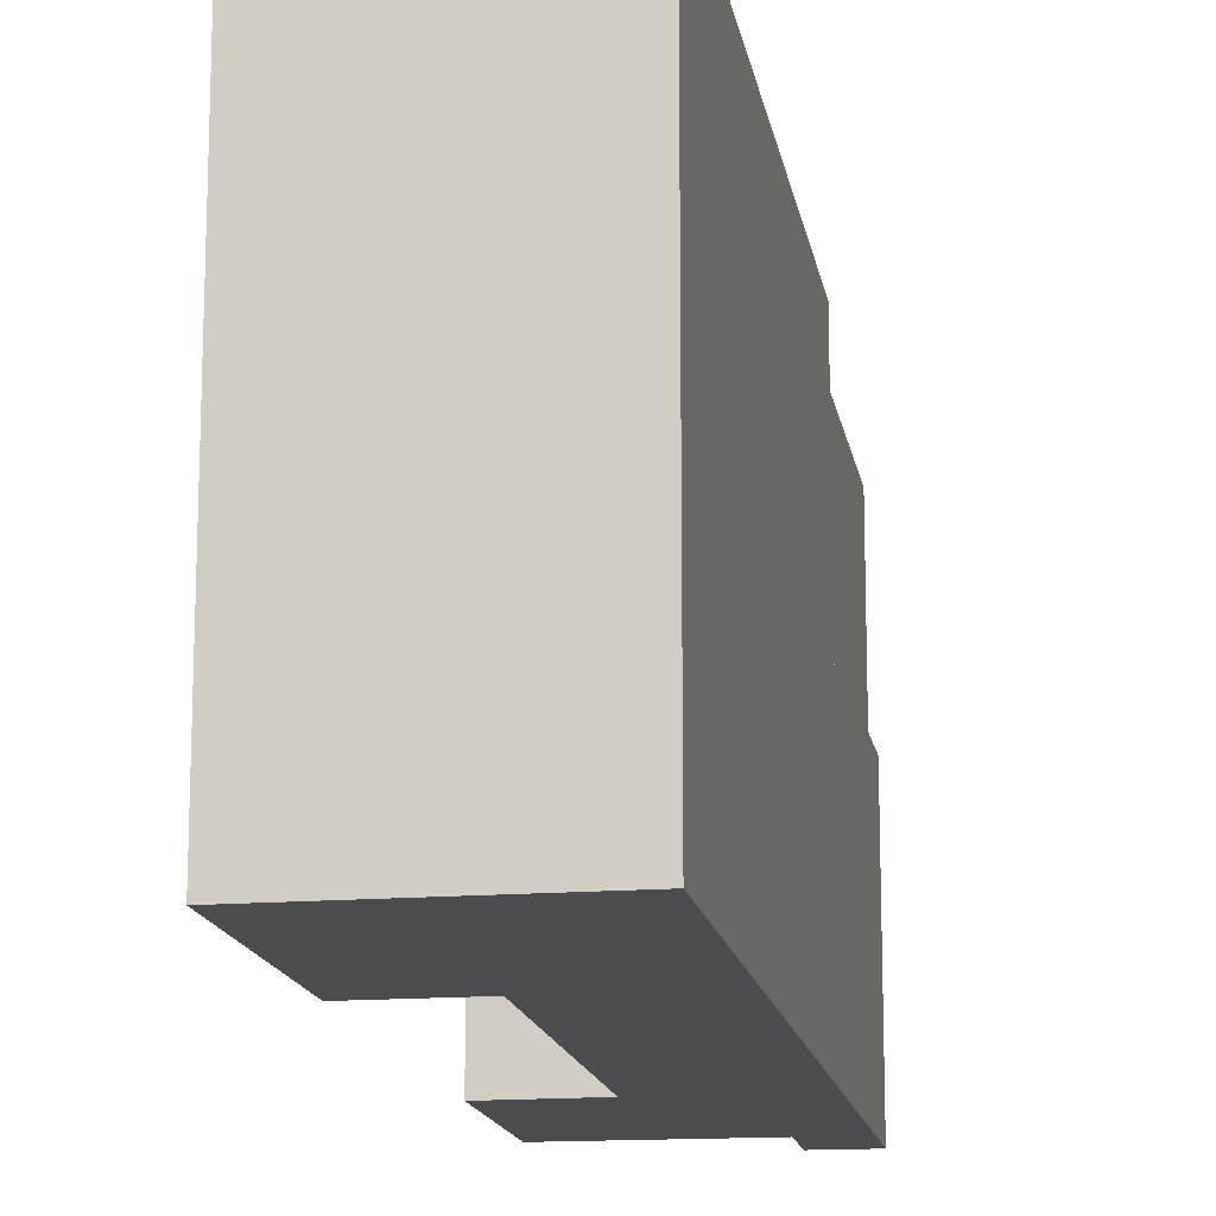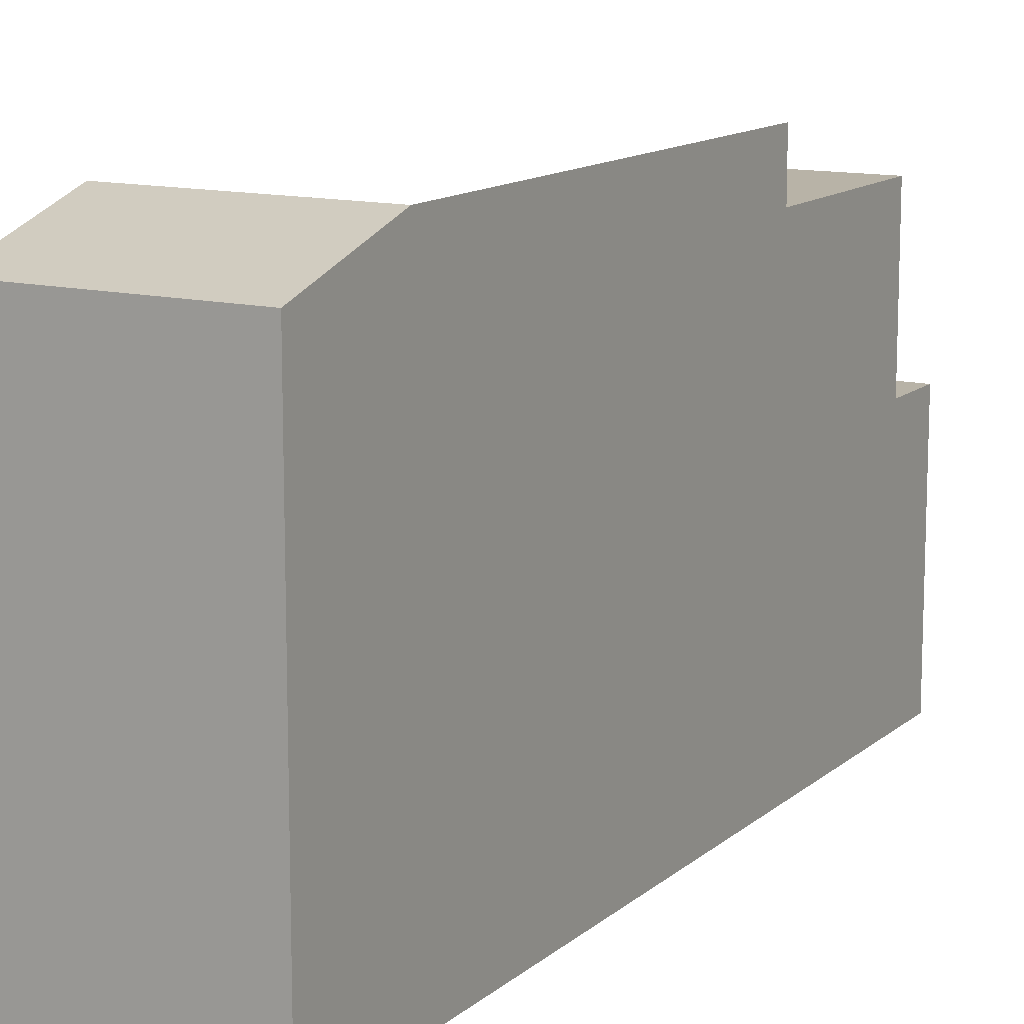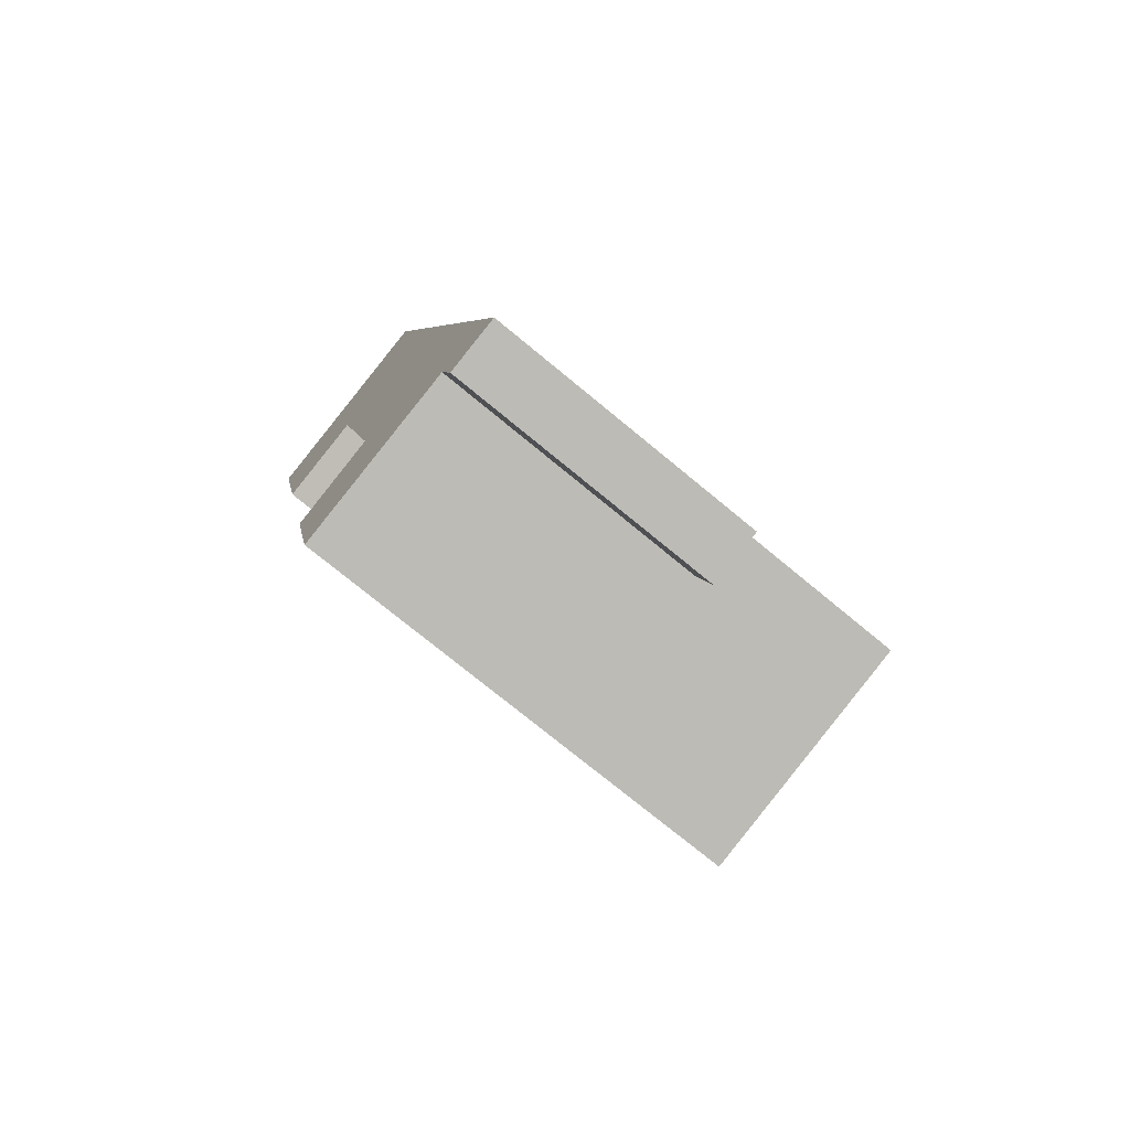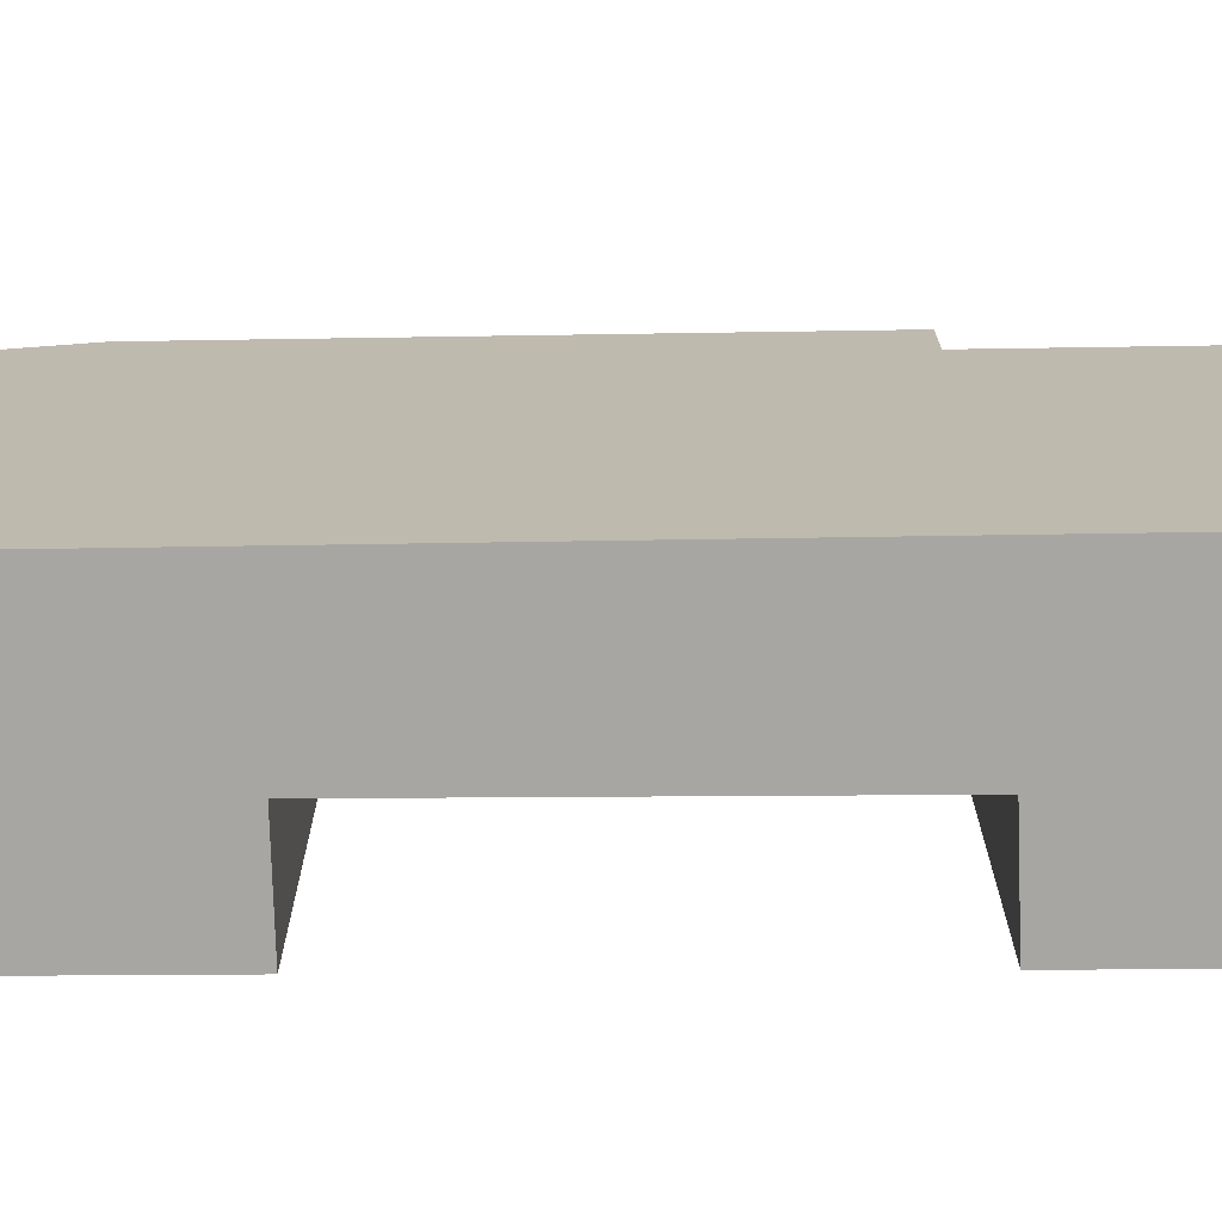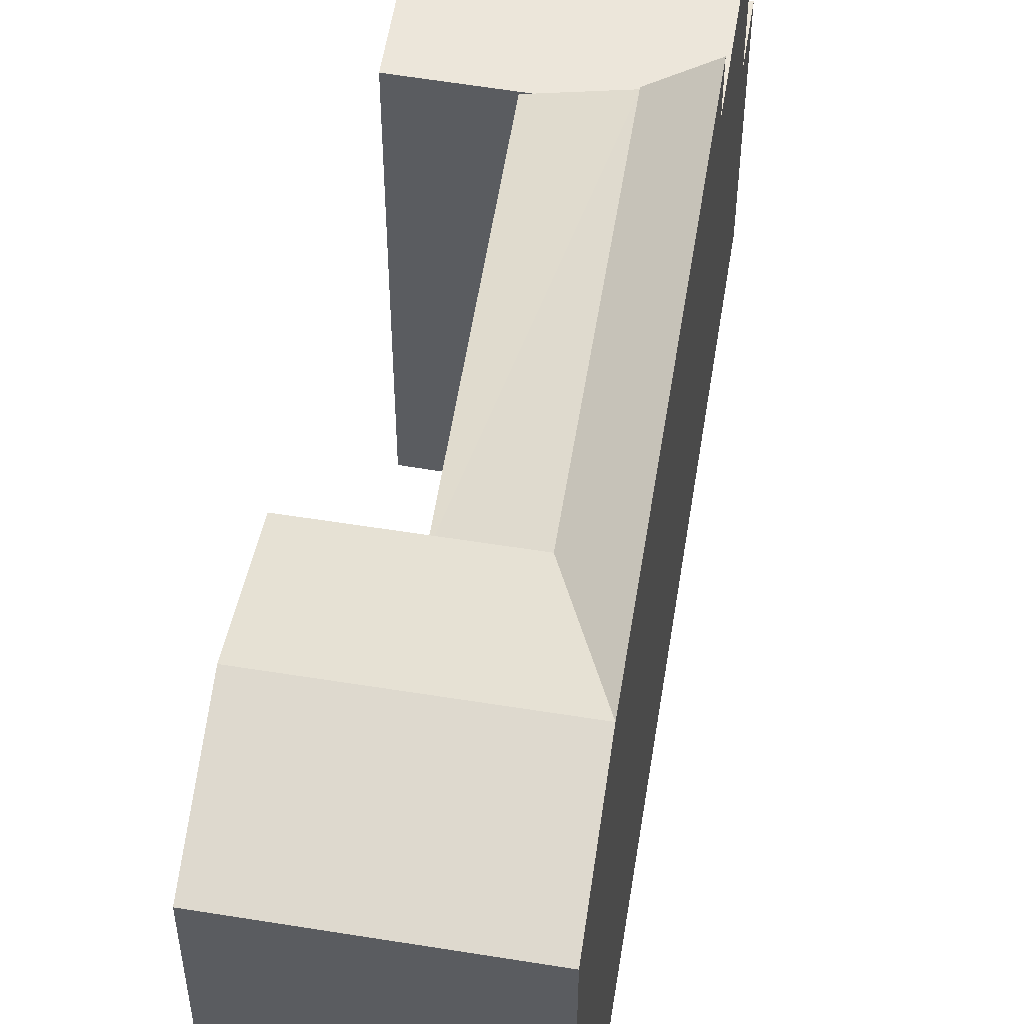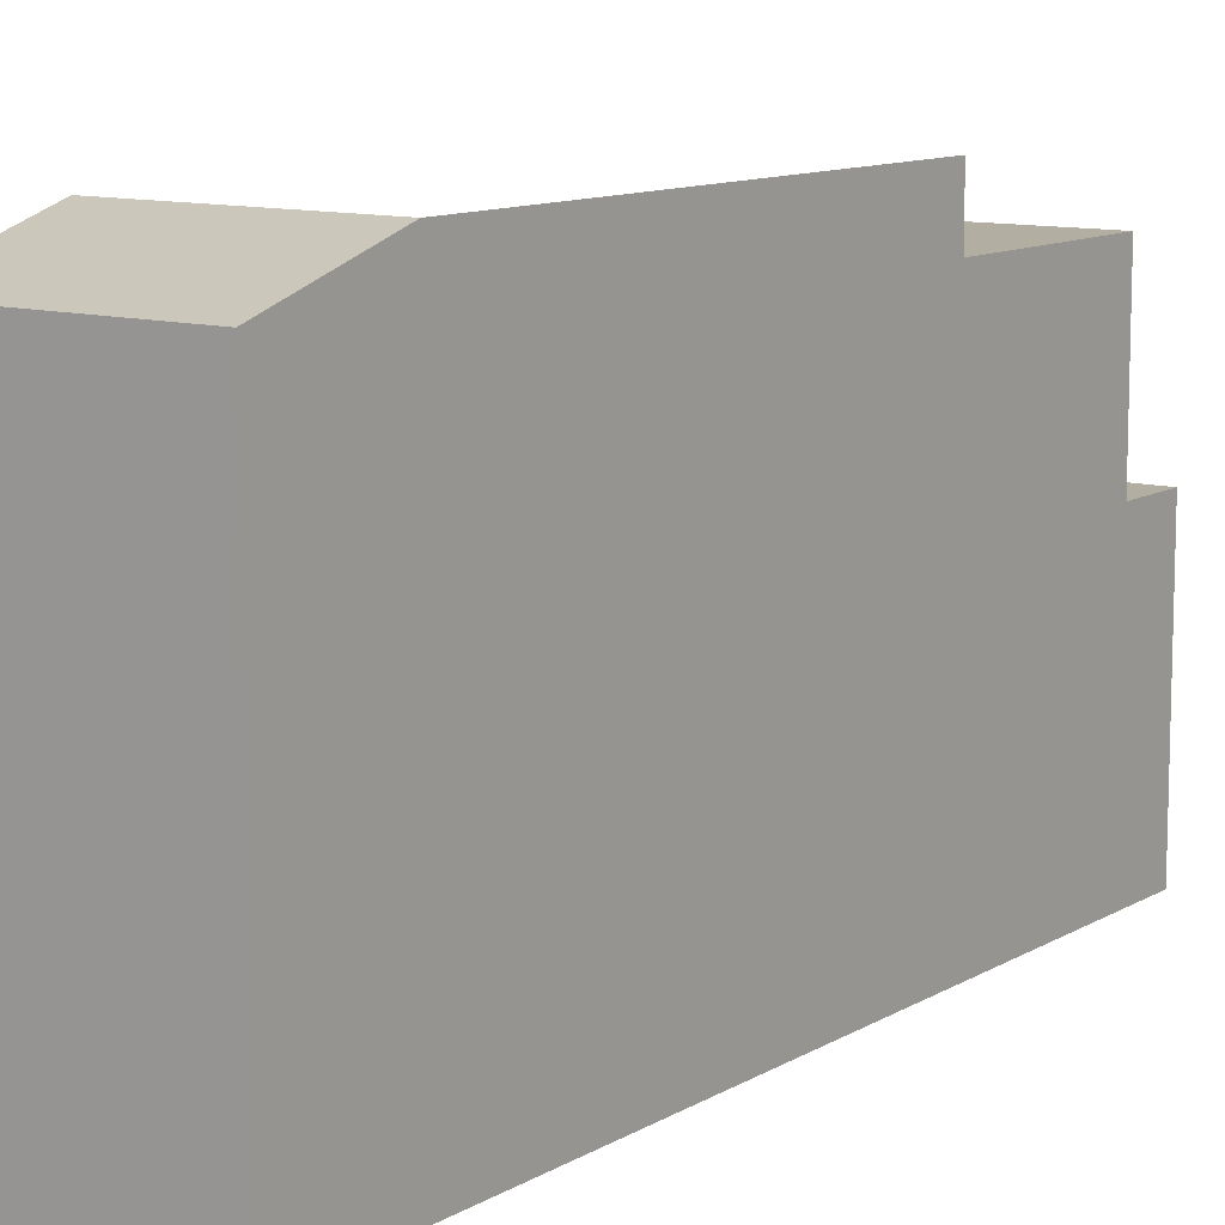
<metadata>
{"format":"obj","ext":"obj","renderer":"f3d","projection":"perspective","resolution":1024,"background":"white","views":[{"elev":-15.1,"azim":-3.9,"up":"+Y"},{"elev":12.8,"azim":15.7,"up":"+Y"},{"elev":-74.1,"azim":50.4,"up":"+Z"},{"elev":-74.1,"azim":77.5,"up":"+Y"},{"elev":54.3,"azim":-4.3,"up":"+Y"},{"elev":10.8,"azim":21.8,"up":"+Y"}]}
</metadata>
<code>
v  22.23 2.549e-15 -41.63
v  20.24 2.811e-15 -45.91
v  23.09 2.772e-15 -45.27
v  19.63 1.878e-15 -30.67
v  19.38 2.588e-15 -42.26
v  10.11 2.714e-15 -44.33
v  12.61 1.991e-15 -32.52
v  14.97 6.768e-16 -11.05
v  8.108 7.82e-16 -12.77
v  13.31 2.491e-16 -4.068
v  11.65 -1.786e-16 2.917
v  3.194 8.573e-16 -14
v  8.817 -1.352e-16 2.208
v  4.913 -7.535e-17 1.231
v  1.597 4.287e-16 -7.001
v  0 0 0
v  7.715 2.071e-15 -33.82
v  11.65 24.59 2.917
v  22.23 14.37 -41.63
v  23.09 14.37 -45.27
v  13.31 26.69 -4.069
v  14.97 26.69 -11.05
v  22.23 23.51 -41.63
v  19.63 23.51 -30.67
v  19.63 26.69 -30.67
v  12.61 23.51 -32.52
v  7.716 23.51 -33.82
v  12.61 23.38 -32.52
v  13.11 23.51 -32.39
v  16.8 1.924e-15 -31.41
v  17.96 23.51 -31.11
v  16.8 23.51 -31.41
v  17.96 1.905e-15 -31.11
v  19.38 23.51 -42.26
v  10.11 23.51 -44.33
v  19.38 14.37 -42.26
v  16.8 24.59 -31.41
v  16.8 24.48 -31.41
v  8.817 24.59 2.207
v  4.914 24.59 1.23
v  0.0005242 24.59 -0.0007766
v  3.195 24.59 -14
v  1.598 26.69 -7.002
v  12.14 24.59 -11.76
v  12.14 24.48 -11.76
v  8.108 24.59 -12.77
v  8.108 23.38 -12.77
v  20.25 14.37 -45.91
v  6.511 26.69 -5.771
v  10.48 26.69 -4.778
g defaultobject
f 1 2 3
f 2 1 4
f 2 4 5
f 5 4 6
f 6 4 7
f 7 4 8
f 7 8 9
f 9 8 10
f 9 10 11
f 9 11 12
f 12 11 13
f 12 13 14
f 12 14 15
f 15 14 16
f 17 6 7
f 10 18 11
f 18 10 8
f 18 8 4
f 18 4 1
f 18 1 3
f 18 3 19
f 19 3 20
f 18 19 21
f 21 19 22
f 23 24 19
f 22 24 25
f 24 22 19
f 17 26 27
f 26 17 28
f 26 28 29
f 28 17 7
f 30 31 32
f 31 30 24
f 24 30 4
f 4 30 33
f 19 34 23
f 34 19 35
f 35 19 36
f 35 36 6
f 6 36 5
f 24 37 25
f 37 24 38
f 38 24 32
f 38 32 29
f 32 24 30
f 30 24 4
f 30 4 33
f 39 11 18
f 11 39 40
f 11 40 41
f 11 41 16
f 11 16 13
f 13 16 14
f 41 15 16
f 15 41 12
f 12 41 42
f 42 41 43
f 44 45 46
f 47 46 45
f 42 46 47
f 9 42 47
f 12 42 9
f 27 6 17
f 6 27 35
f 36 2 5
f 2 36 48
f 48 3 2
f 3 48 20
f 44 38 45
f 38 44 37
f 47 7 9
f 7 47 28
f 41 49 43
f 49 41 50
f 50 41 21
f 21 41 39
f 21 39 18
f 39 41 40
f 46 21 44
f 21 46 42
f 21 42 50
f 50 42 43
f 50 43 49
f 37 22 25
f 22 37 44
f 22 44 21
f 23 31 24
f 31 23 32
f 32 23 29
f 29 23 26
f 26 23 27
f 27 23 34
f 27 34 35
f 19 48 36
f 48 19 20
f 47 29 28
f 29 47 38
f 38 47 45

</code>
